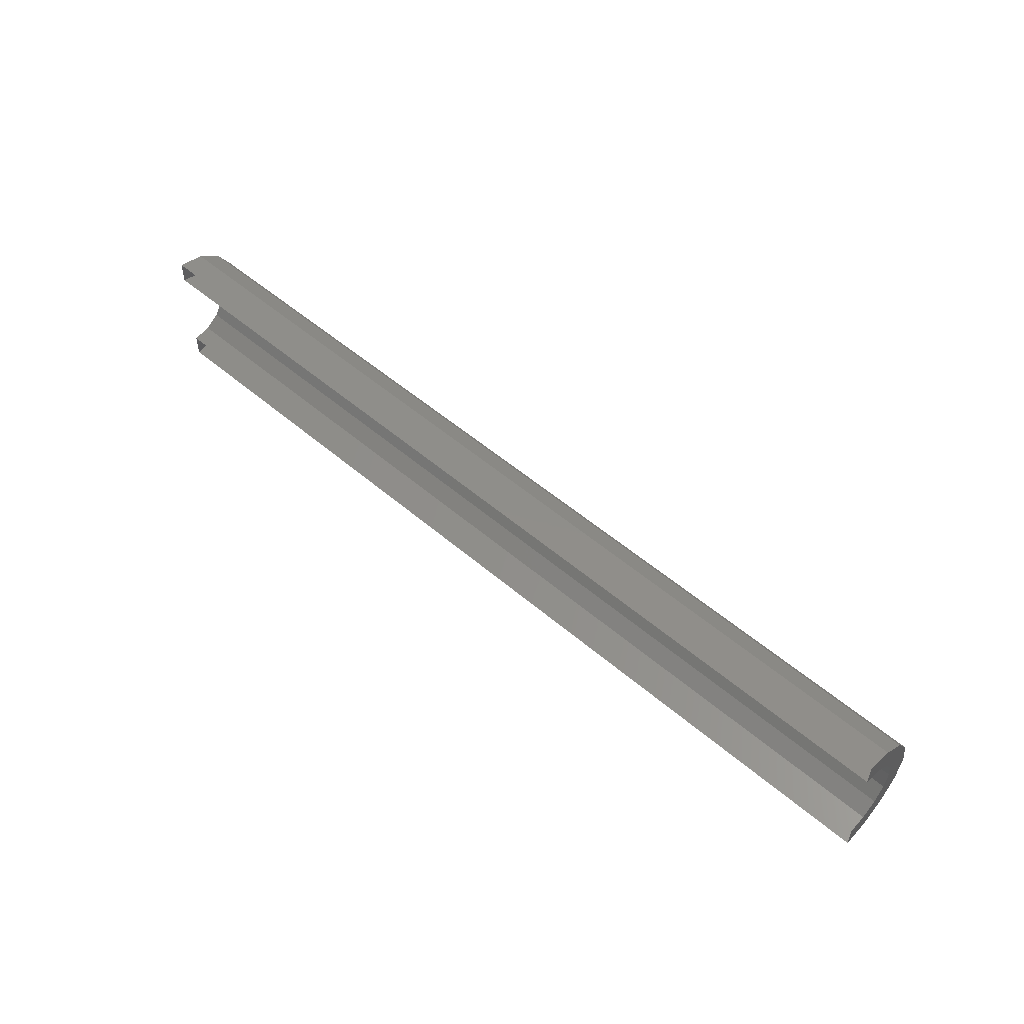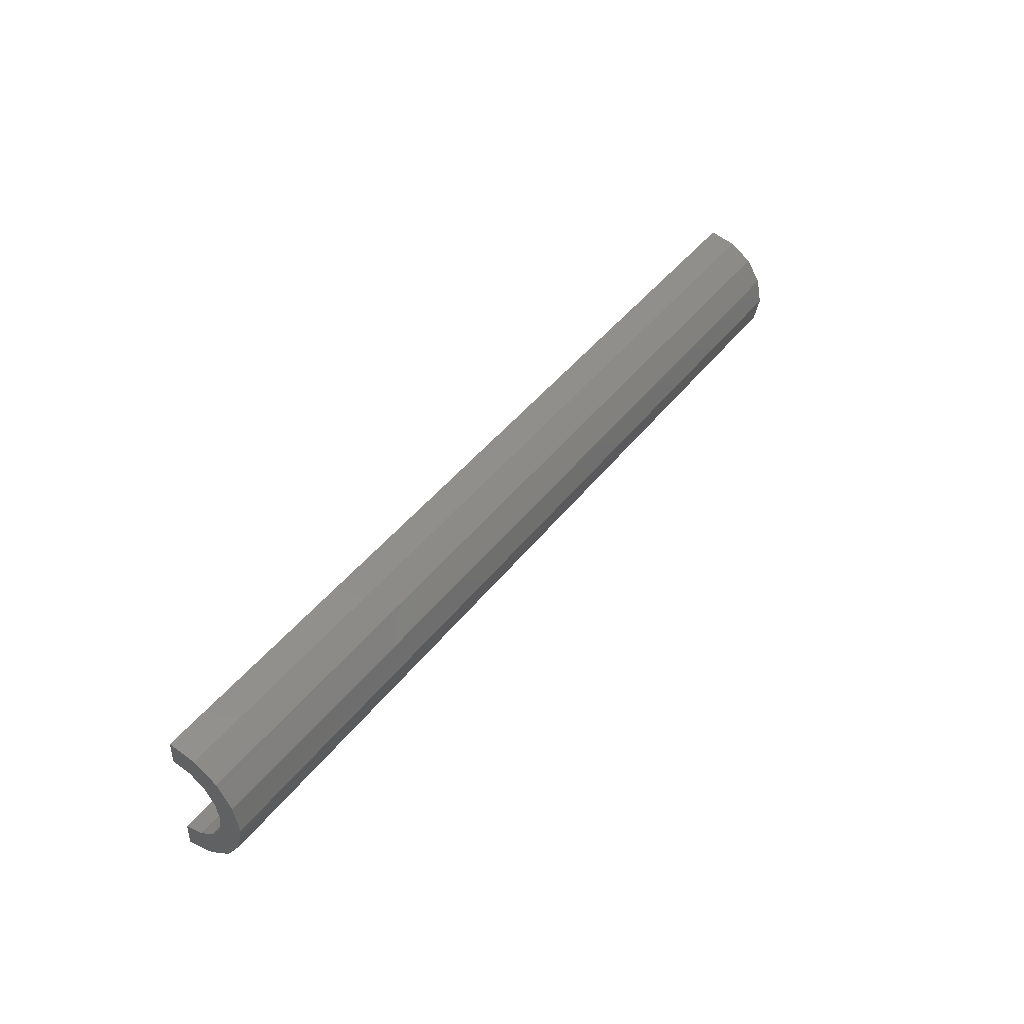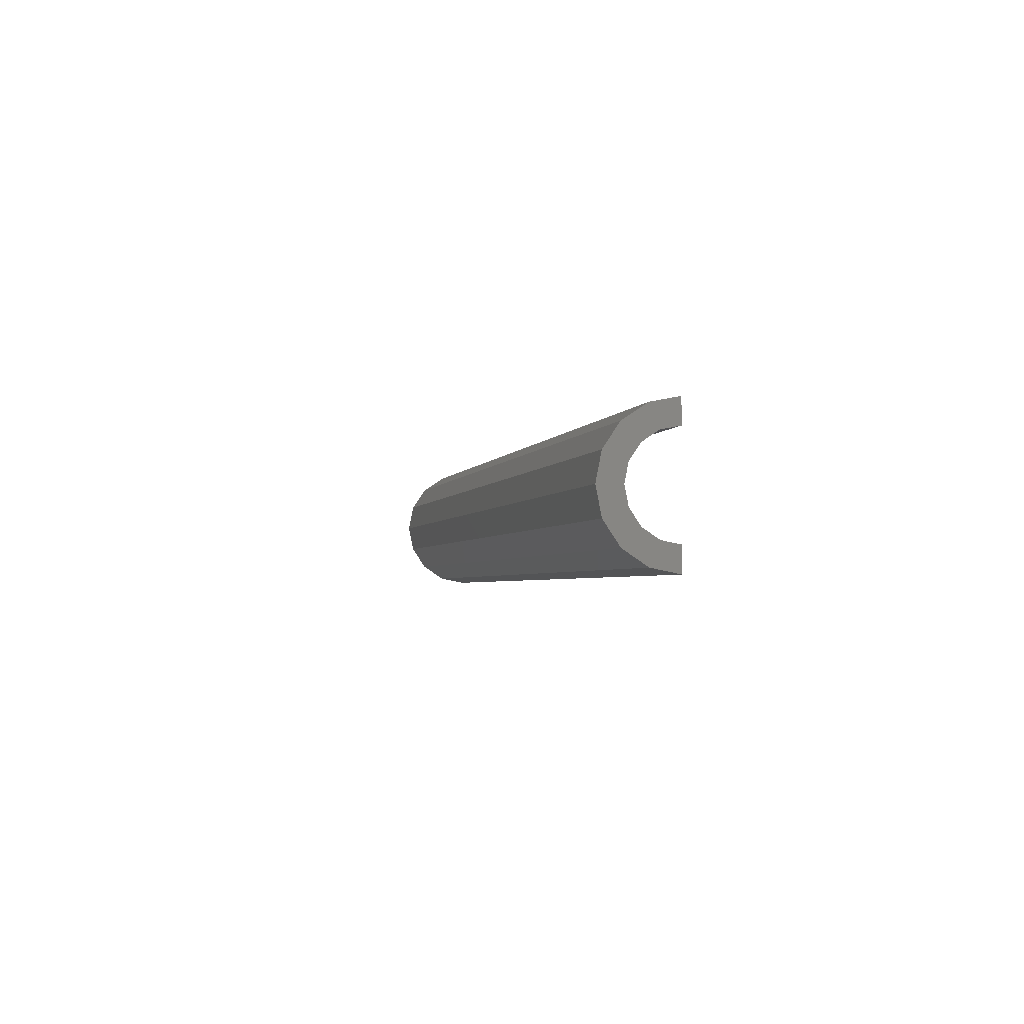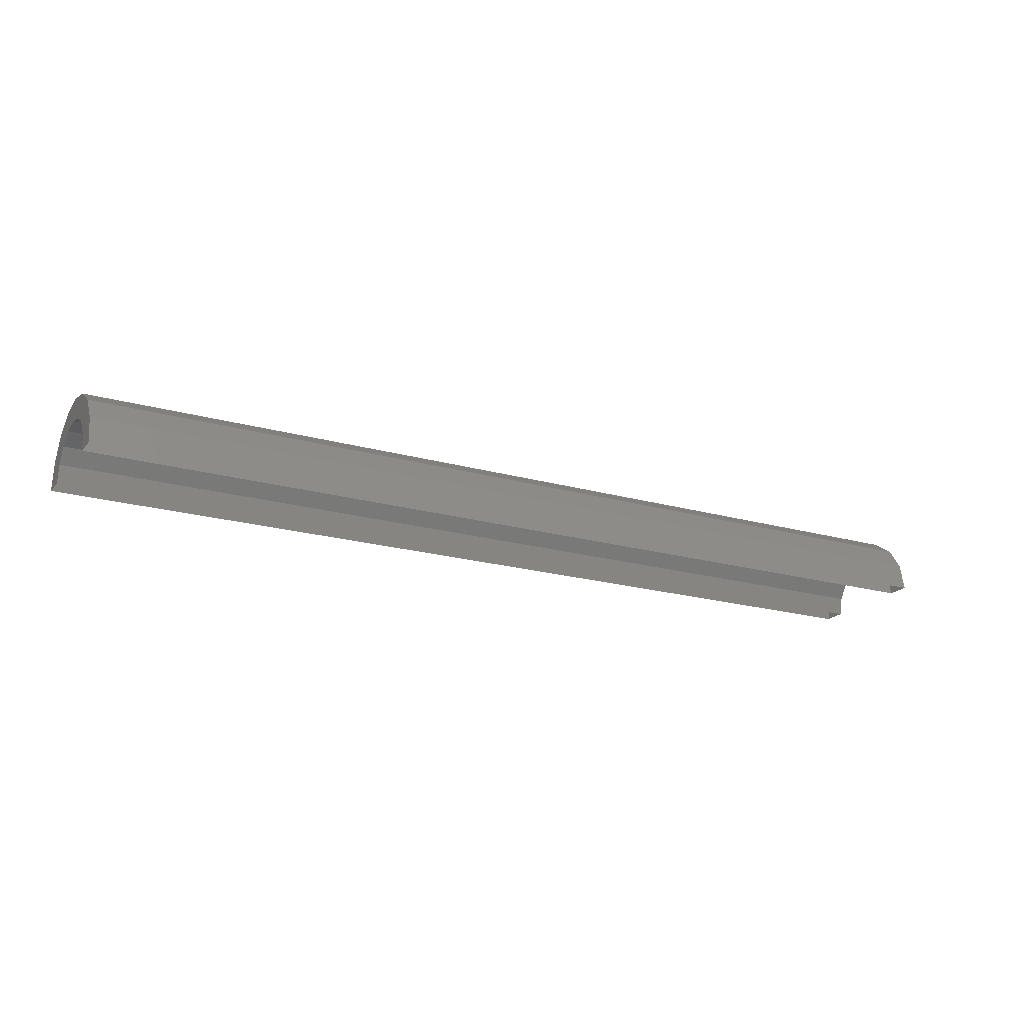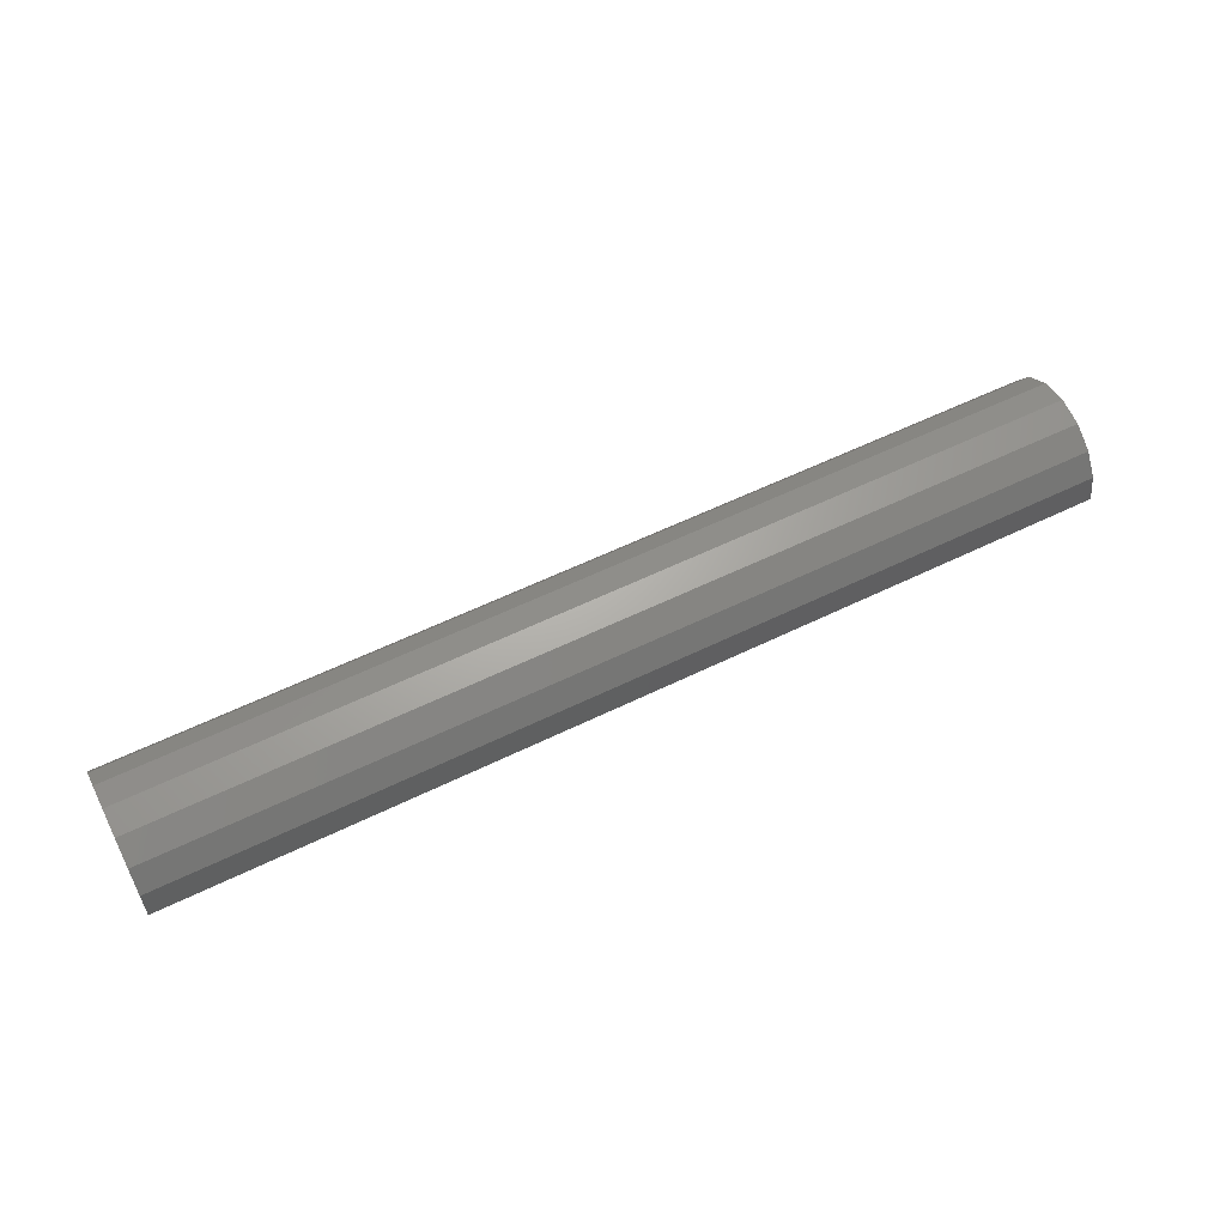
<metadata>
{"format":"stl","ext":"stl","renderer":"f3d","projection":"perspective","resolution":1024,"background":"white","views":[{"elev":52.0,"azim":42.9,"up":"+Z"},{"elev":43.4,"azim":124.6,"up":"+Z"},{"elev":-2.7,"azim":-102.2,"up":"+Z"},{"elev":-20.1,"azim":152.3,"up":"+Y"},{"elev":57.3,"azim":-27.0,"up":"+Y"}]}
</metadata>
<code>
# stl→obj: 36 verts, 64 faces
v -0.8 0 0.22
v 0.8 0 0.22
v 0.8 0.04592 0.2109
v -0.8 0.04592 0.2109
v 0.8 0.08485 0.1849
v -0.8 0.08485 0.1849
v 0.8 0.1109 0.1459
v -0.8 0.1109 0.1459
v 0.8 0.12 0.1
v -0.8 0.12 0.1
v 0.8 0.1109 0.05408
v -0.8 0.1109 0.05408
v 0.8 0.08485 0.01515
v -0.8 0.08485 0.01515
v 0.8 0.04592 -0.01087
v -0.8 0.04592 -0.01087
v 0.8 -0 -0.02
v -0.8 -0 -0.02
v -0.8 -0 0.02
v 0.8 -0 0.02
v 0.8 0.03061 0.02609
v -0.8 0.03061 0.02609
v 0.8 0.05657 0.04343
v -0.8 0.05657 0.04343
v 0.8 0.07391 0.06939
v -0.8 0.07391 0.06939
v 0.8 0.08 0.1
v -0.8 0.08 0.1
v 0.8 0.07391 0.1306
v -0.8 0.07391 0.1306
v 0.8 0.05657 0.1566
v -0.8 0.05657 0.1566
v 0.8 0.03061 0.1739
v -0.8 0.03061 0.1739
v 0.8 0 0.18
v -0.8 0 0.18
f 1 2 3
f 1 3 4
f 4 3 5
f 4 5 6
f 6 5 7
f 6 7 8
f 8 7 9
f 8 9 10
f 10 9 11
f 10 11 12
f 12 11 13
f 12 13 14
f 14 13 15
f 14 15 16
f 16 15 17
f 16 17 18
f 19 20 21
f 19 21 22
f 22 21 23
f 22 23 24
f 24 23 25
f 24 25 26
f 26 25 27
f 26 27 28
f 28 27 29
f 28 29 30
f 30 29 31
f 30 31 32
f 32 31 33
f 32 33 34
f 34 33 35
f 34 35 36
f 36 1 4
f 36 4 34
f 34 4 6
f 34 6 32
f 32 6 8
f 32 8 30
f 30 8 10
f 30 10 28
f 28 10 12
f 28 12 26
f 26 12 14
f 26 14 24
f 24 14 16
f 24 16 22
f 22 16 18
f 22 18 19
f 20 17 15
f 20 15 21
f 21 15 13
f 21 13 23
f 23 13 11
f 23 11 25
f 25 11 9
f 25 9 27
f 27 9 7
f 27 7 29
f 29 7 5
f 29 5 31
f 31 5 3
f 31 3 33
f 33 3 2
f 33 2 35

</code>
